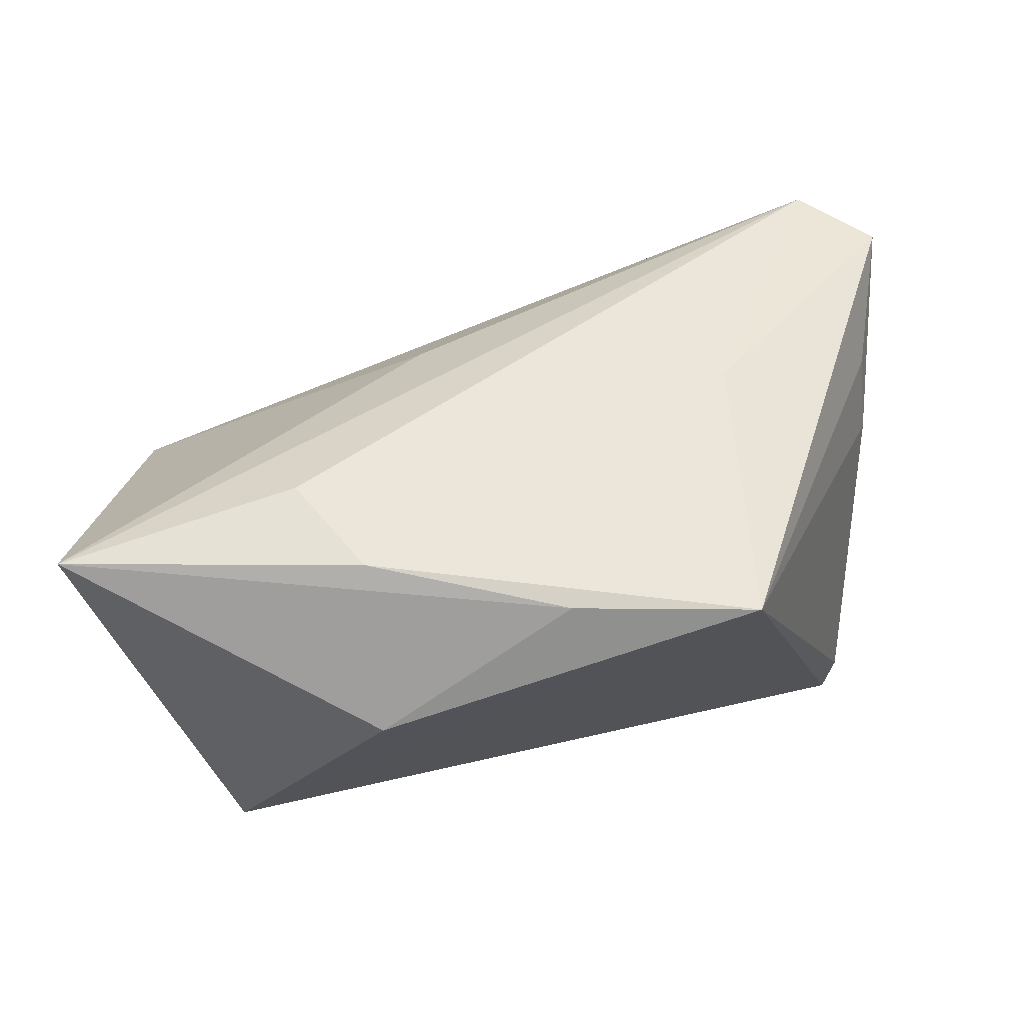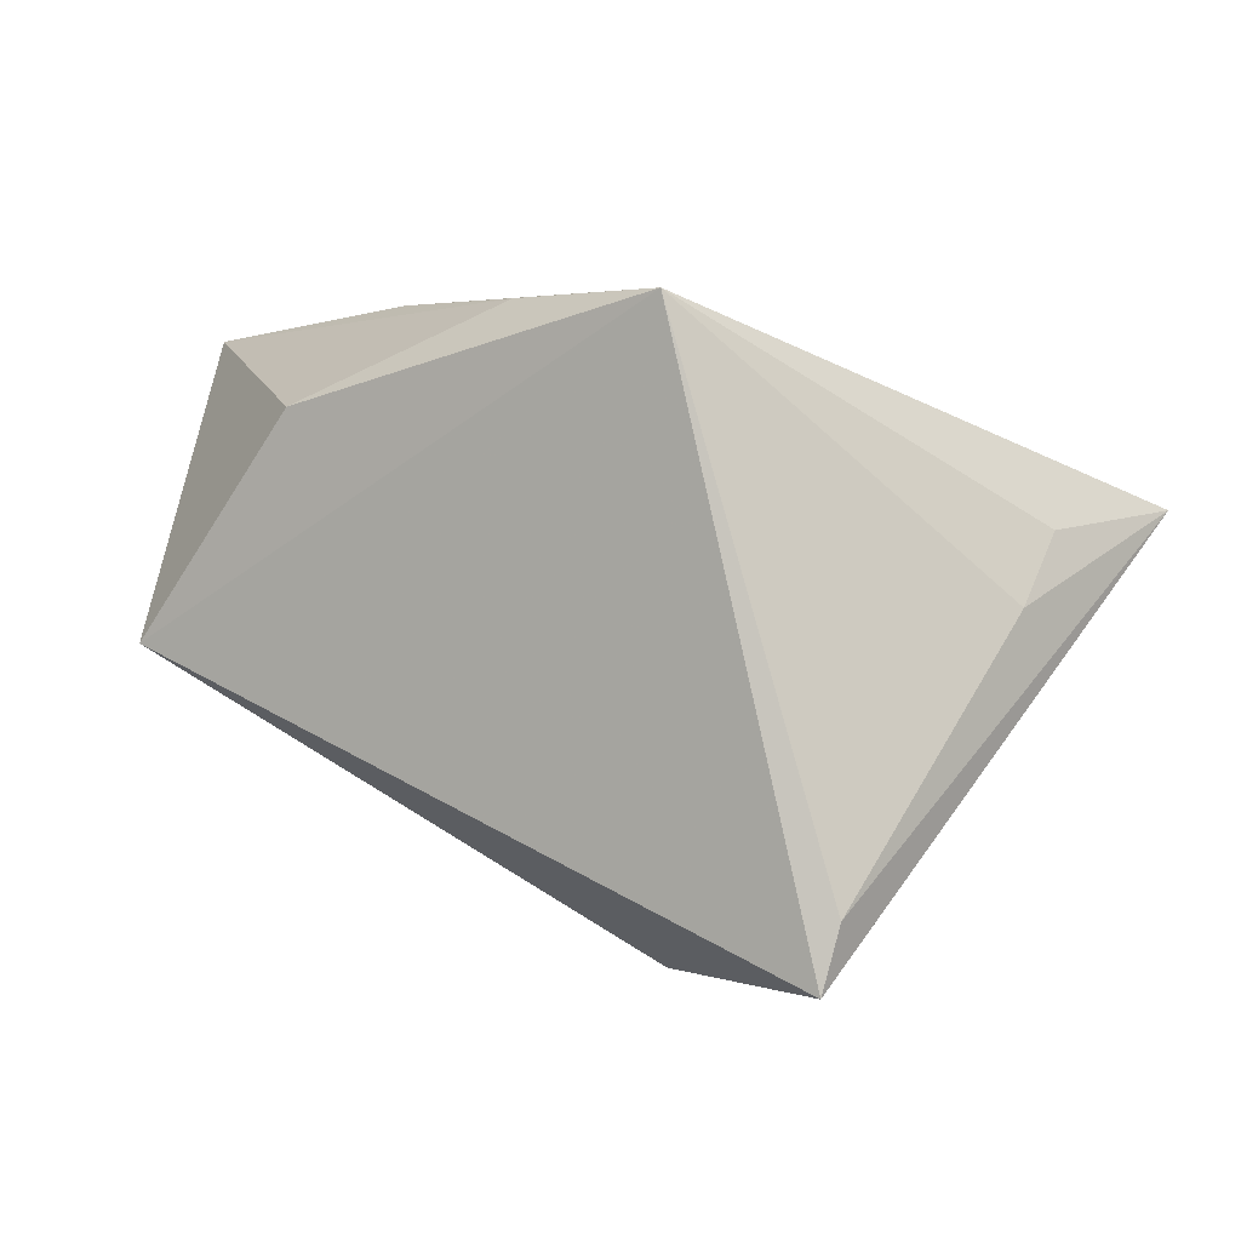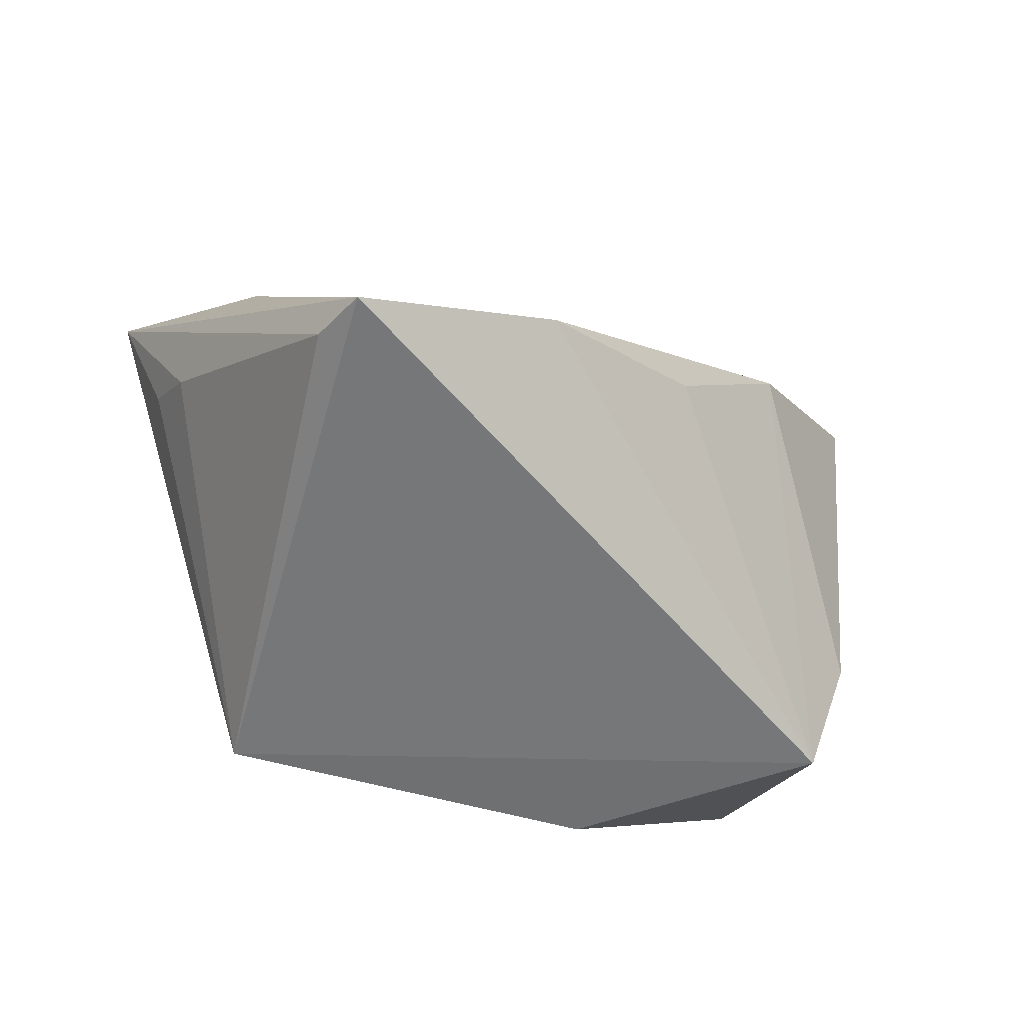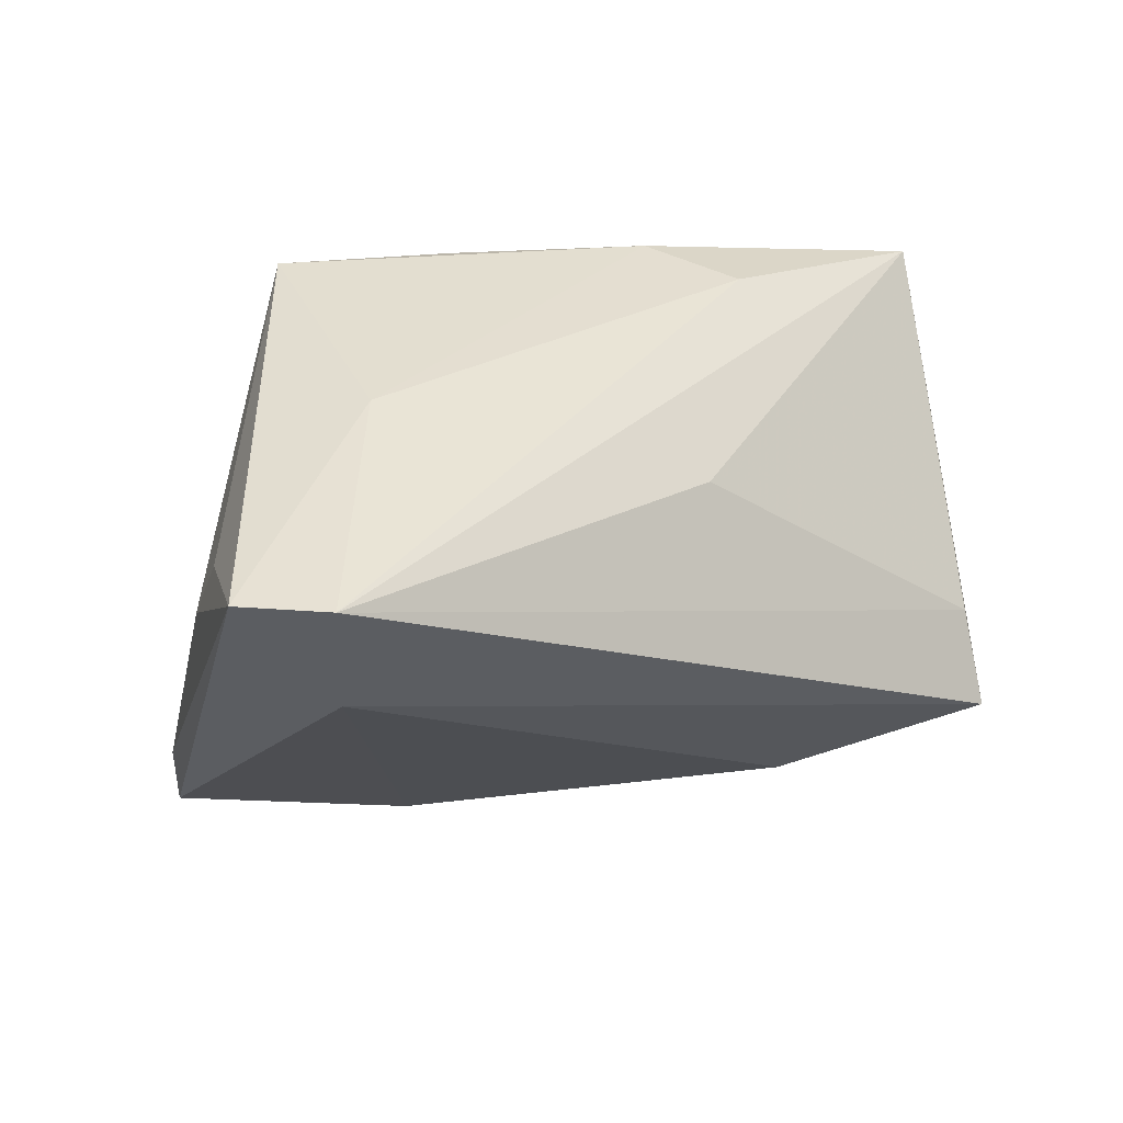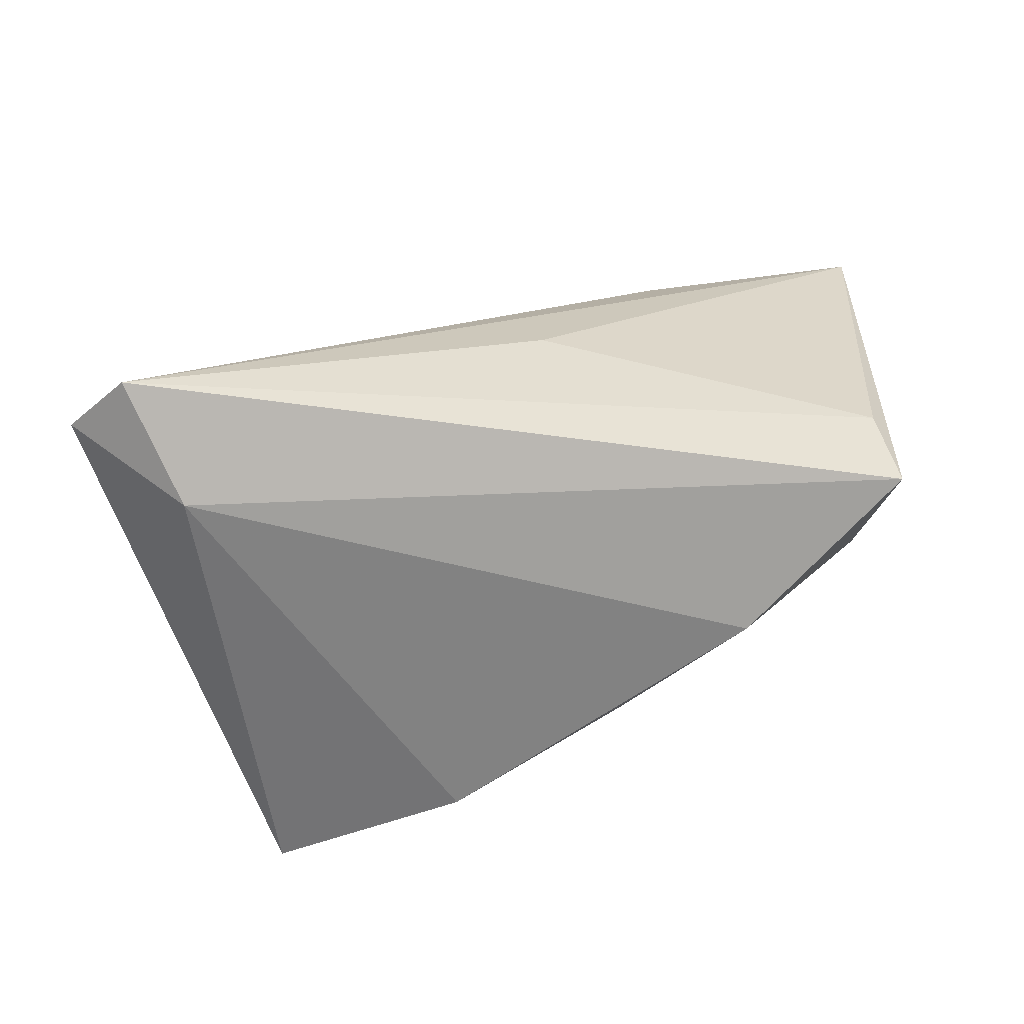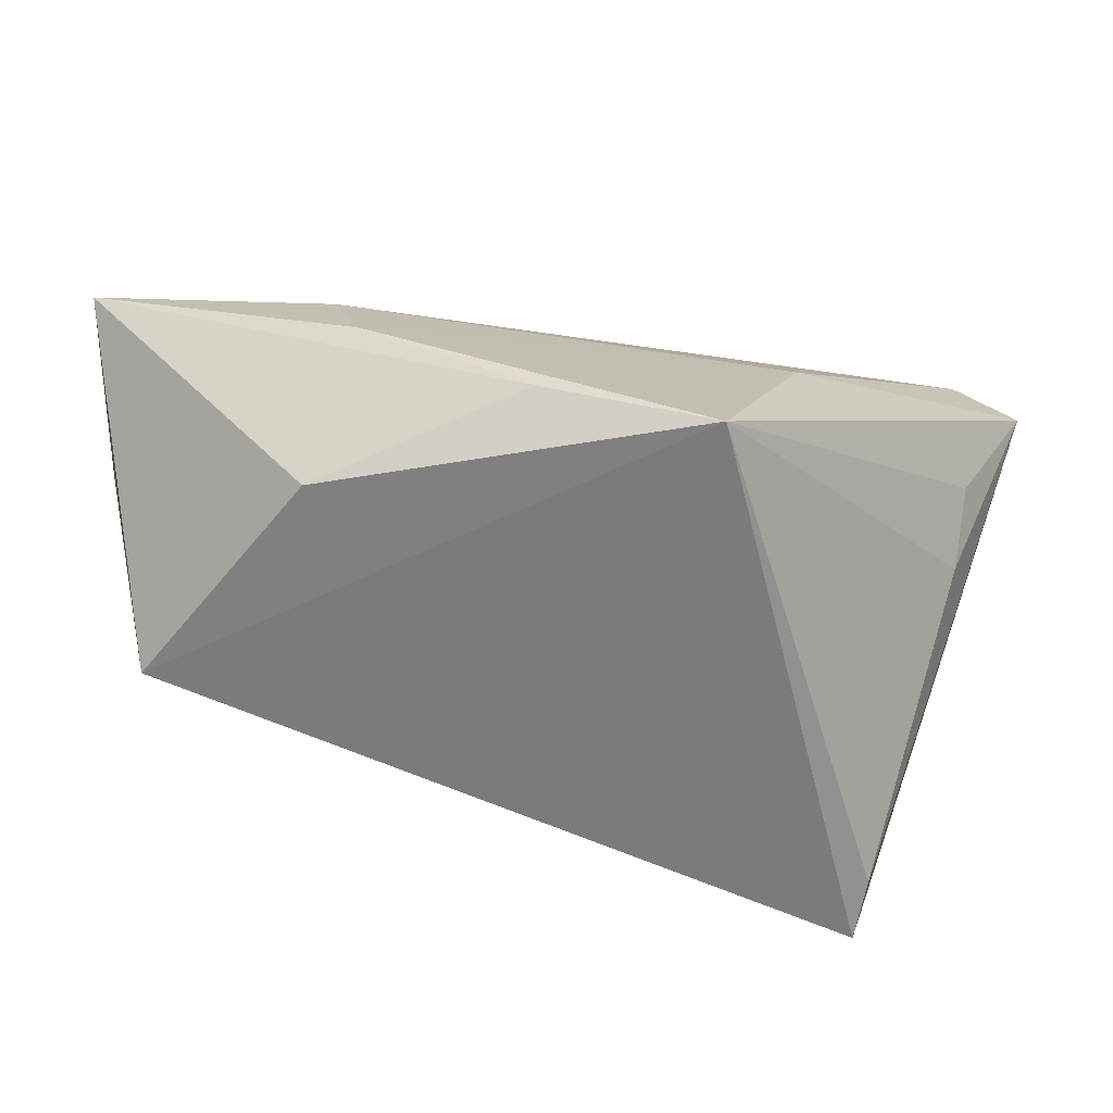
<metadata>
{"format":"obj","ext":"obj","renderer":"f3d","projection":"perspective","resolution":1024,"background":"white","views":[{"elev":73.7,"azim":164.1,"up":"+Y"},{"elev":4.5,"azim":-149.2,"up":"+Y"},{"elev":-57.1,"azim":-30.5,"up":"+Z"},{"elev":19.6,"azim":-35.8,"up":"+Y"},{"elev":61.2,"azim":-10.9,"up":"+Z"},{"elev":30.3,"azim":-172.2,"up":"+Y"}]}
</metadata>
<code>
v -0.01643 -0.03783 -0.01122
v -0.05082 0.01073 0.03223
v 0.054 0.01817 0.003047
v -0.04333 -0.02779 -0.02451
v -0.04557 -0.004025 0.02363
v -0.05217 0.009014 0.00789
v 0.02284 0.02195 -0.0256
v 0.04418 -0.02286 0.03328
v 0.05534 0.03025 0.003184
v -0.04197 -0.03524 -0.0261
v 0.005203 0.01225 0.02395
v -0.002546 0.03318 -0.01974
v 0.02536 0.03054 0.004567
v 0.00699 -0.03305 0.0005025
v -0.02408 0.03342 -0.0261
v 0.02336 -0.03223 0.01726
v -0.05142 0.001247 0.001304
v 0.01978 0.03342 -0.007936
v 0.04765 -0.009588 -0.009205
v -0.03063 0.02413 0.006451
v 0.04436 -0.01111 0.02907
v -0.0589 0.01072 0.02415
v 0.04379 -0.004621 -0.0261
v 0.05197 0.01072 -0.005749
f 10 15 23
f 9 2 11
f 22 10 5
f 5 2 22
f 8 2 5
f 5 16 8
f 13 2 9
f 24 23 9
f 9 23 7
f 7 23 15
f 22 15 6
f 6 17 22
f 15 17 6
f 4 15 10
f 4 17 15
f 4 10 22
f 22 17 4
f 8 9 21
f 9 11 21
f 21 2 8
f 21 11 2
f 8 16 19
f 19 16 23
f 23 24 19
f 23 16 14
f 1 5 10
f 16 5 1
f 1 14 16
f 10 23 1
f 23 14 1
f 18 13 9
f 2 13 20
f 20 15 22
f 22 2 20
f 20 18 15
f 13 18 20
f 3 9 8
f 3 24 9
f 8 19 3
f 3 19 24
f 12 7 15
f 15 18 12
f 9 7 12
f 12 18 9

</code>
